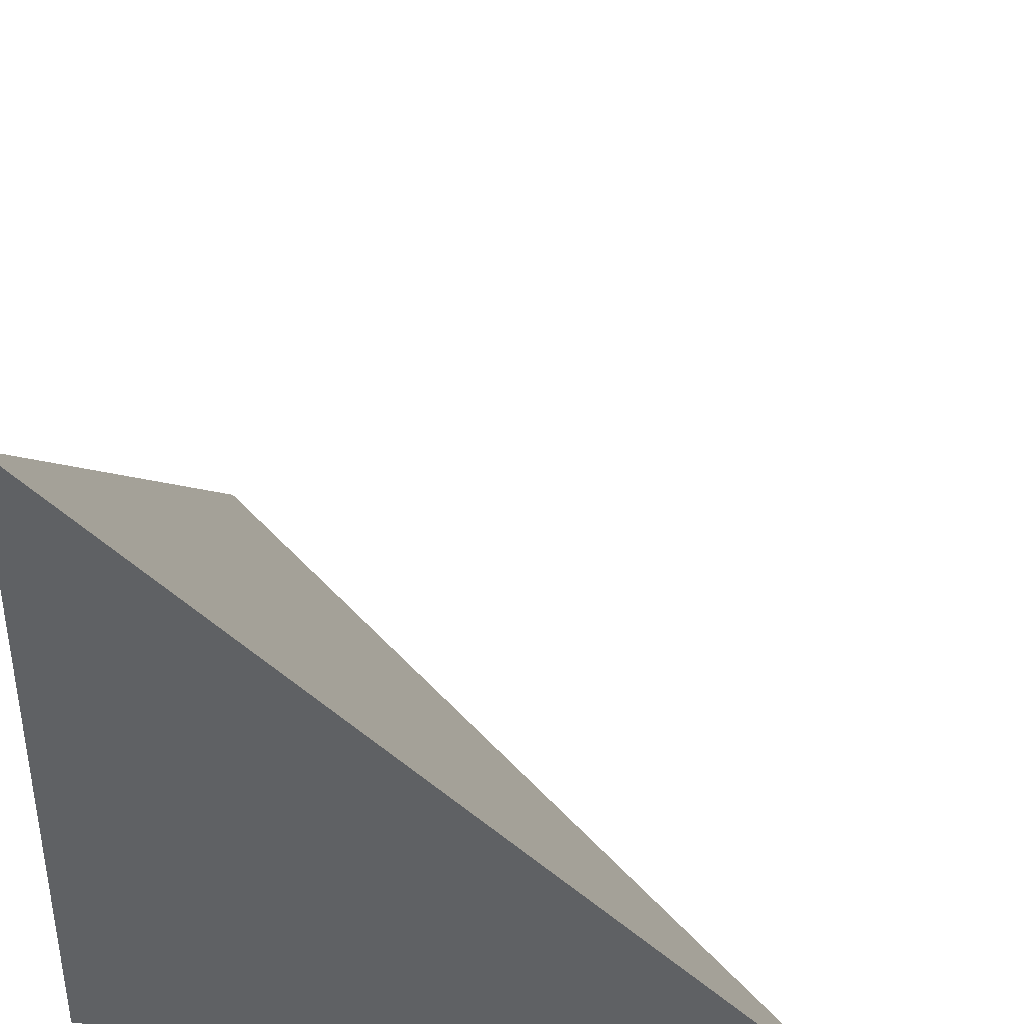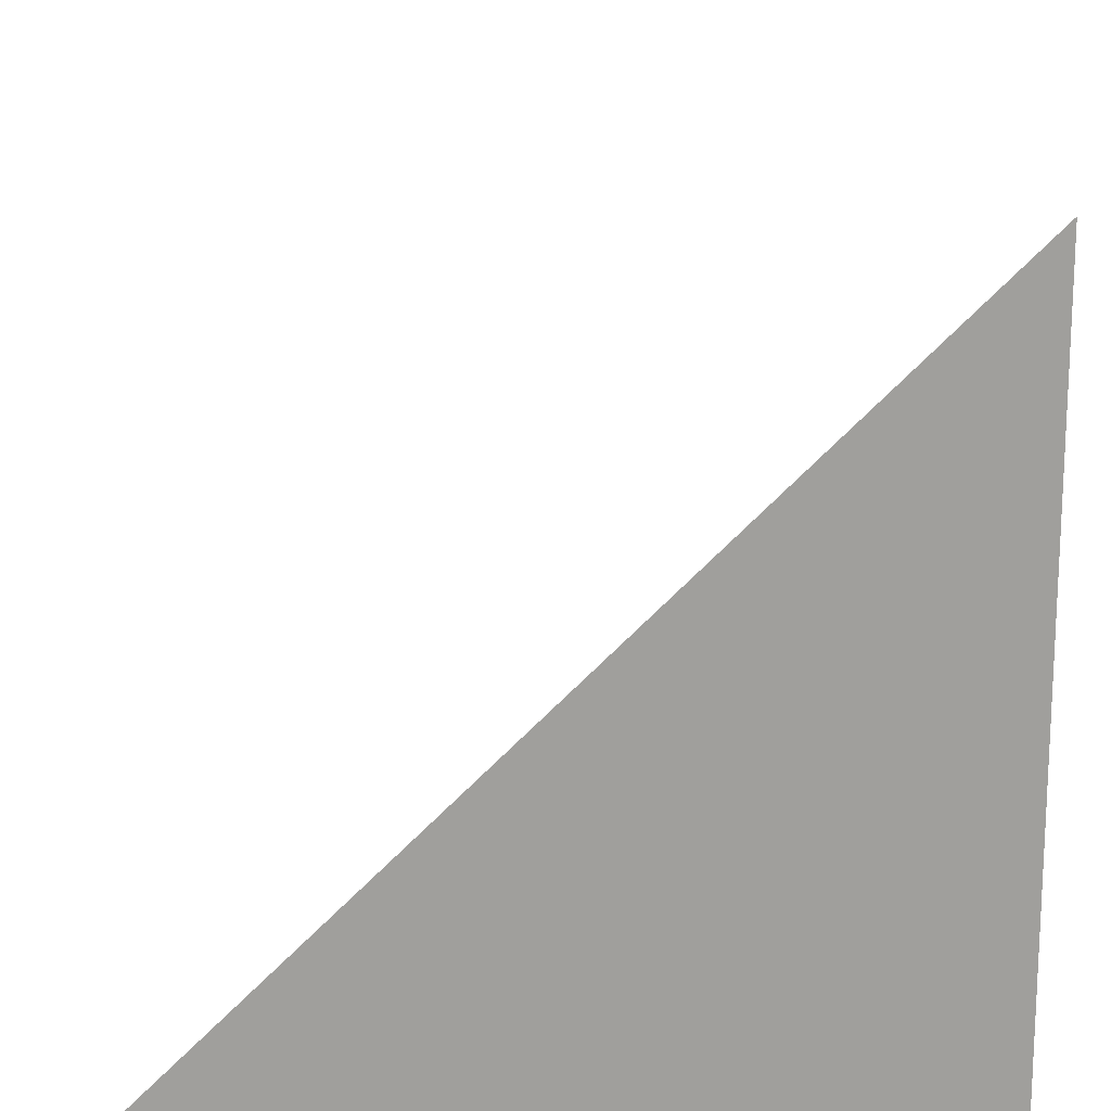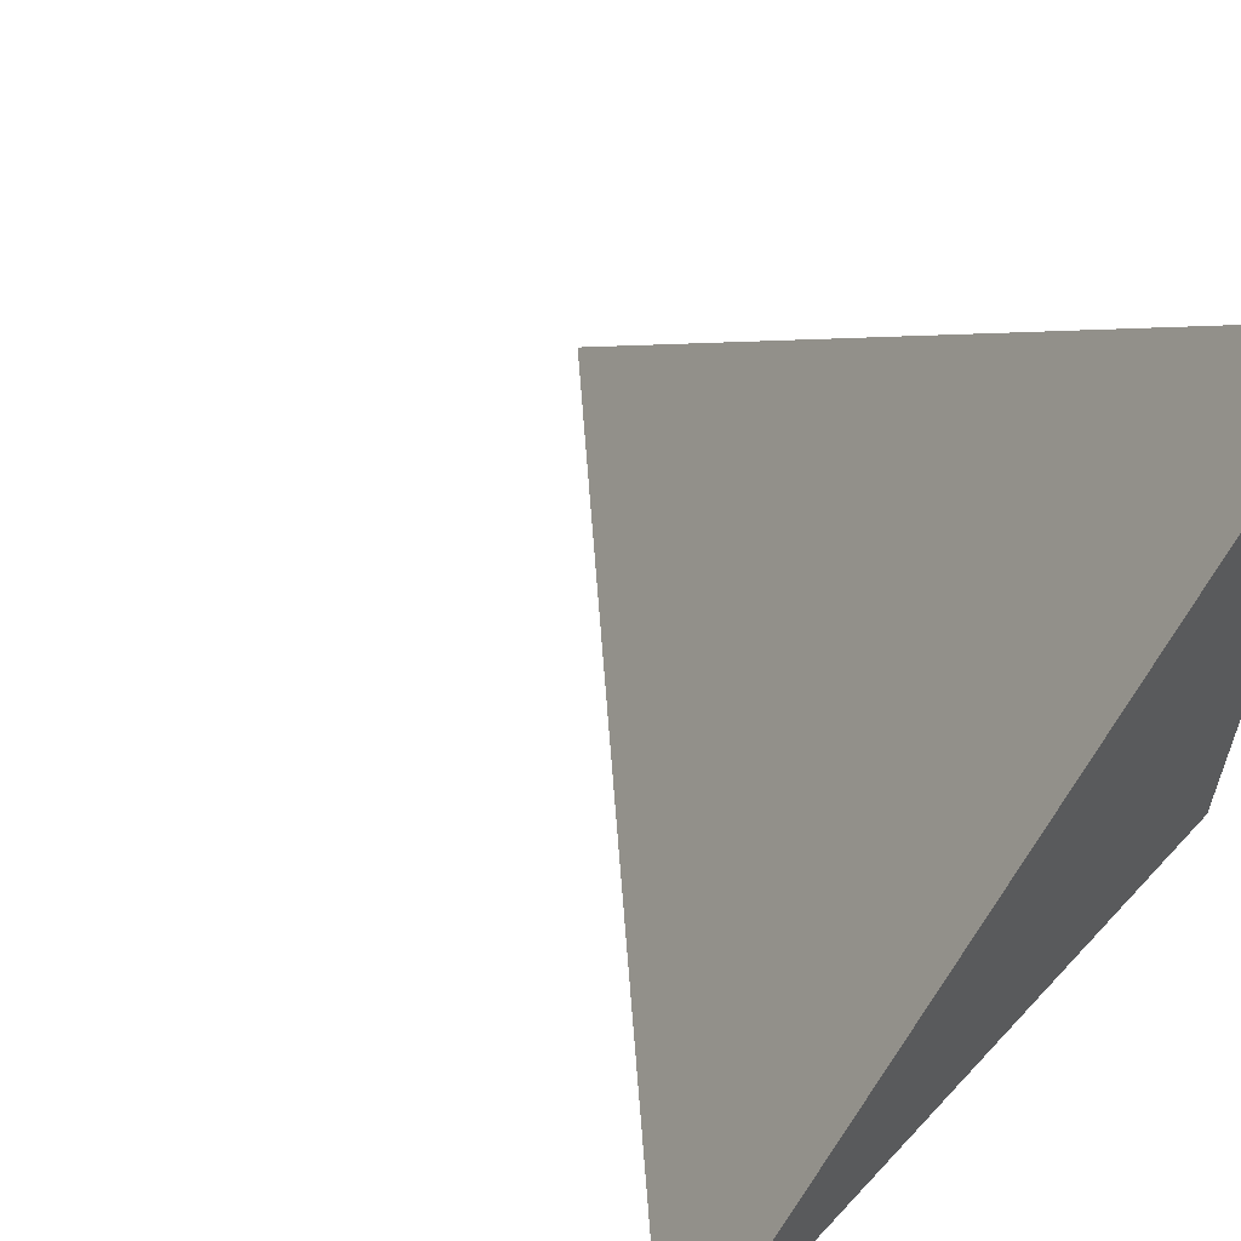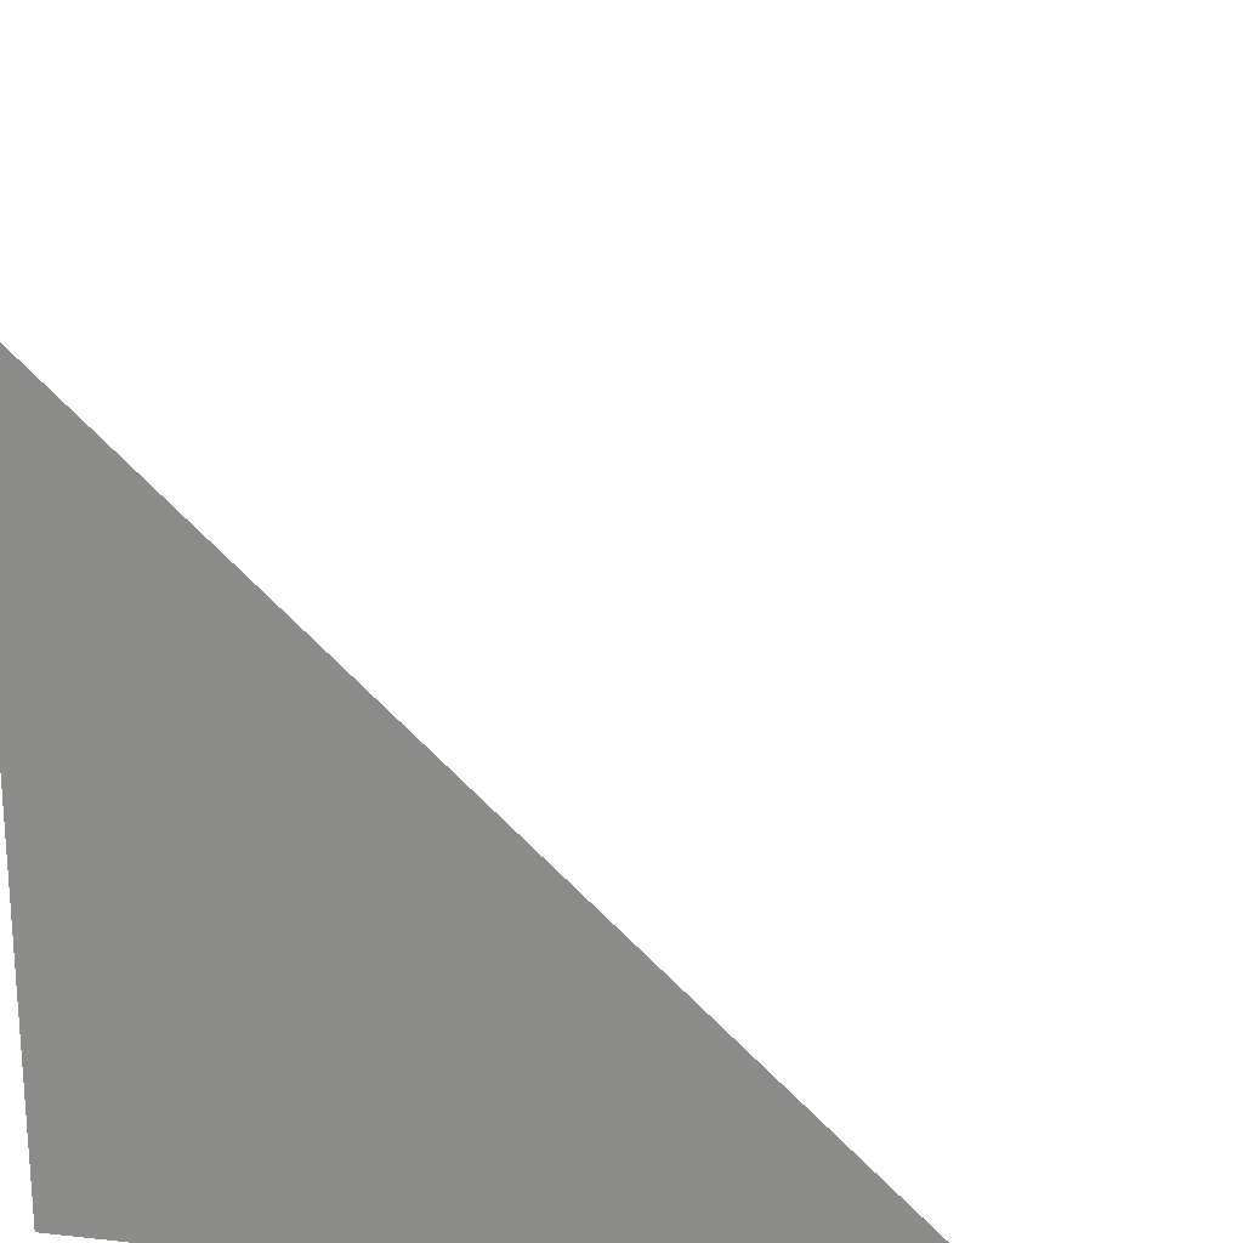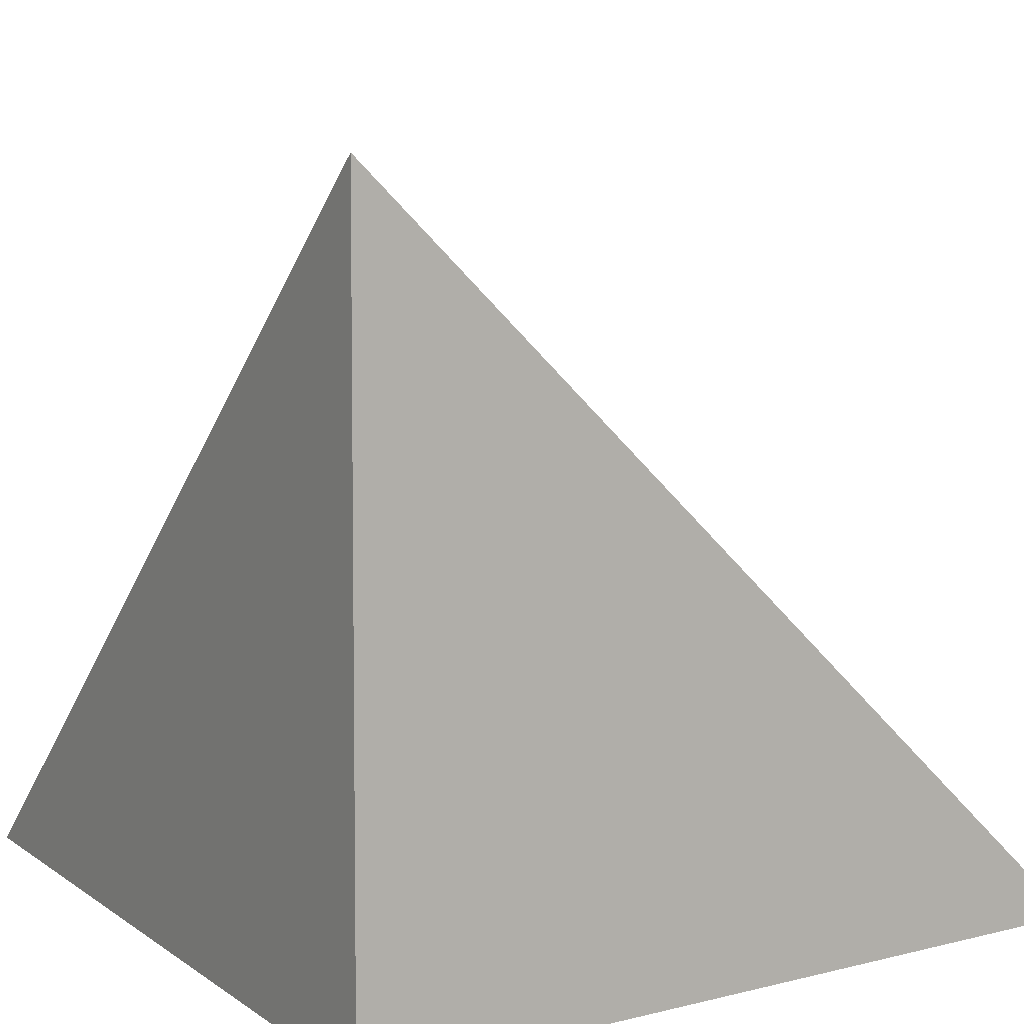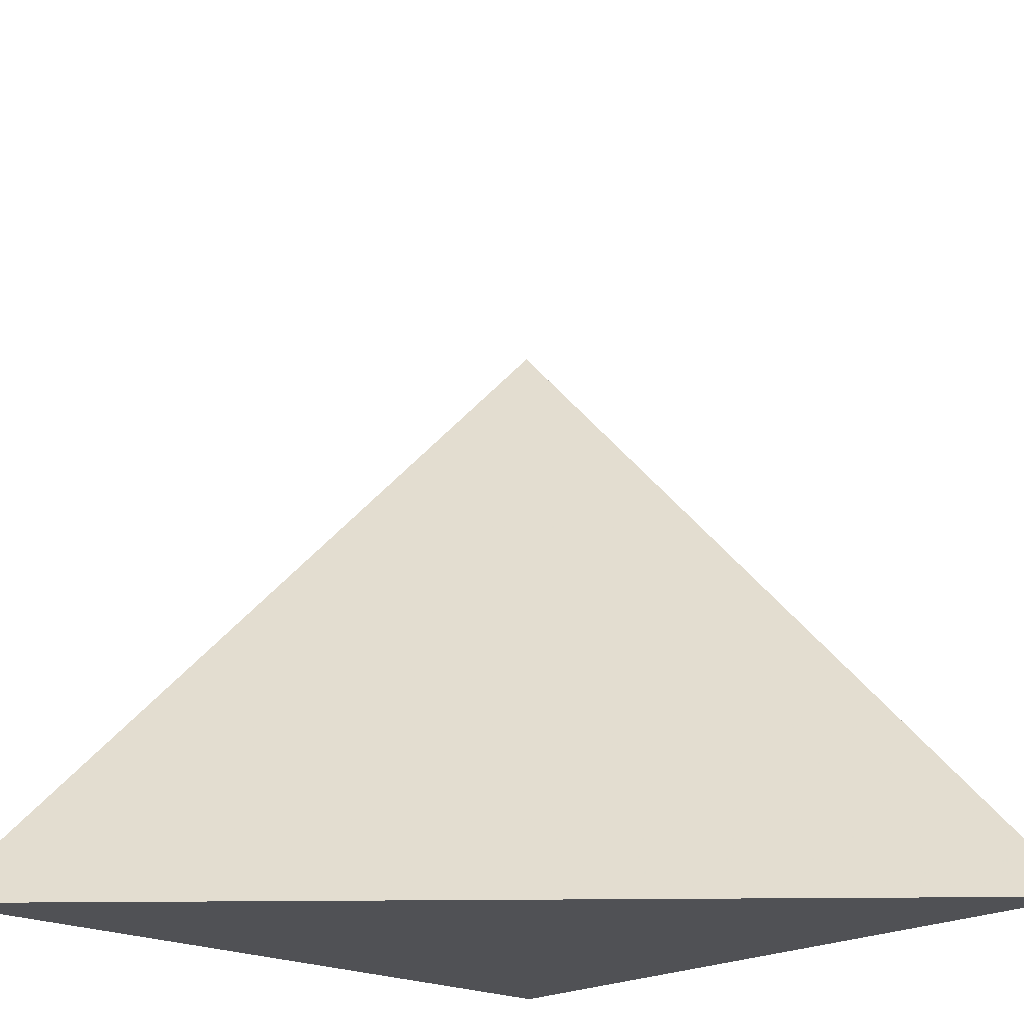
<metadata>
{"format":"obj","ext":"obj","renderer":"f3d","projection":"perspective","resolution":1024,"background":"white","views":[{"elev":42.7,"azim":-82.9,"up":"+Y"},{"elev":-71.2,"azim":90.3,"up":"+Y"},{"elev":60.1,"azim":-138.3,"up":"+Z"},{"elev":24.7,"azim":-79.9,"up":"+Y"},{"elev":10.2,"azim":-121.8,"up":"+Y"},{"elev":-19.6,"azim":135.8,"up":"+Z"}]}
</metadata>
<code>
v  0.9957  0  0.9957
v  1.999  0  0.9986
v  1.007  0.9597  1.007
v  0.9986  0  1.999
f 1 3 2
f 1 4 3
f 1 2 4
f 2 3 4

</code>
